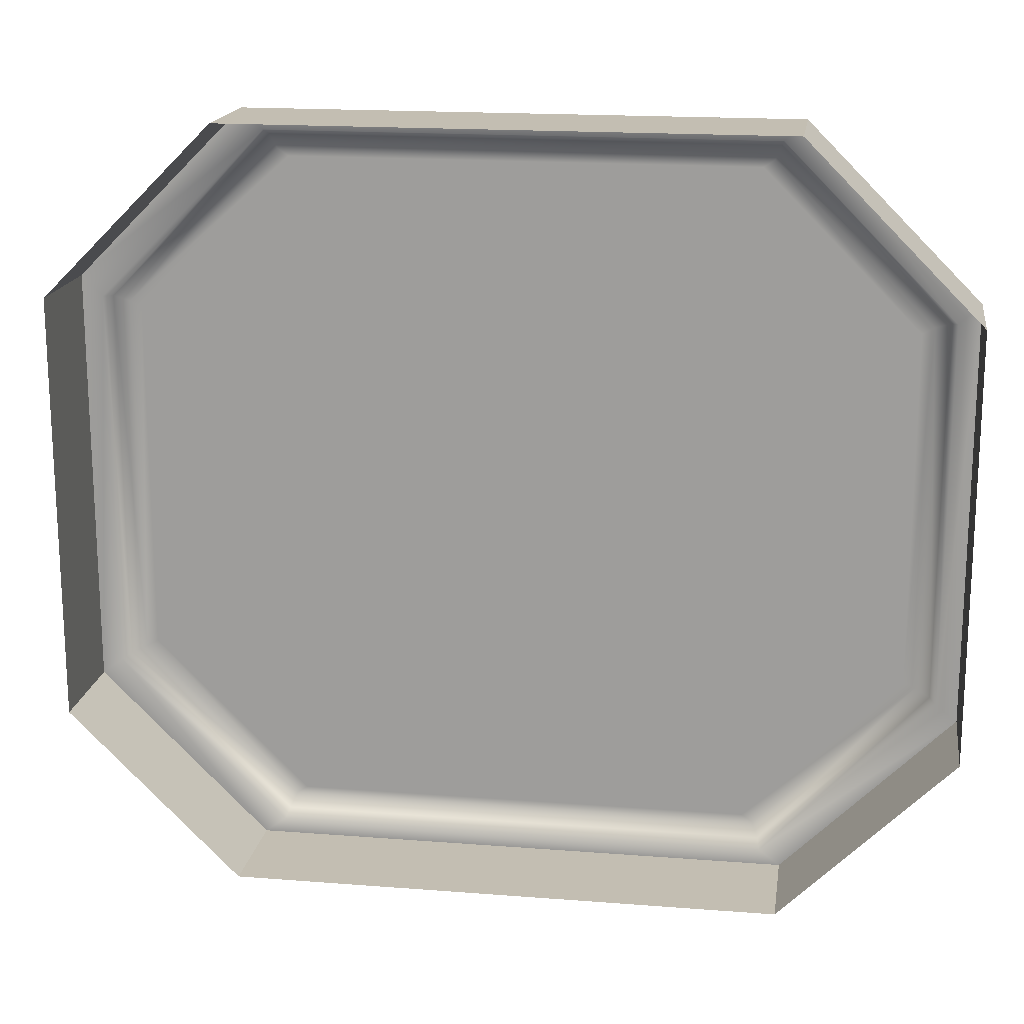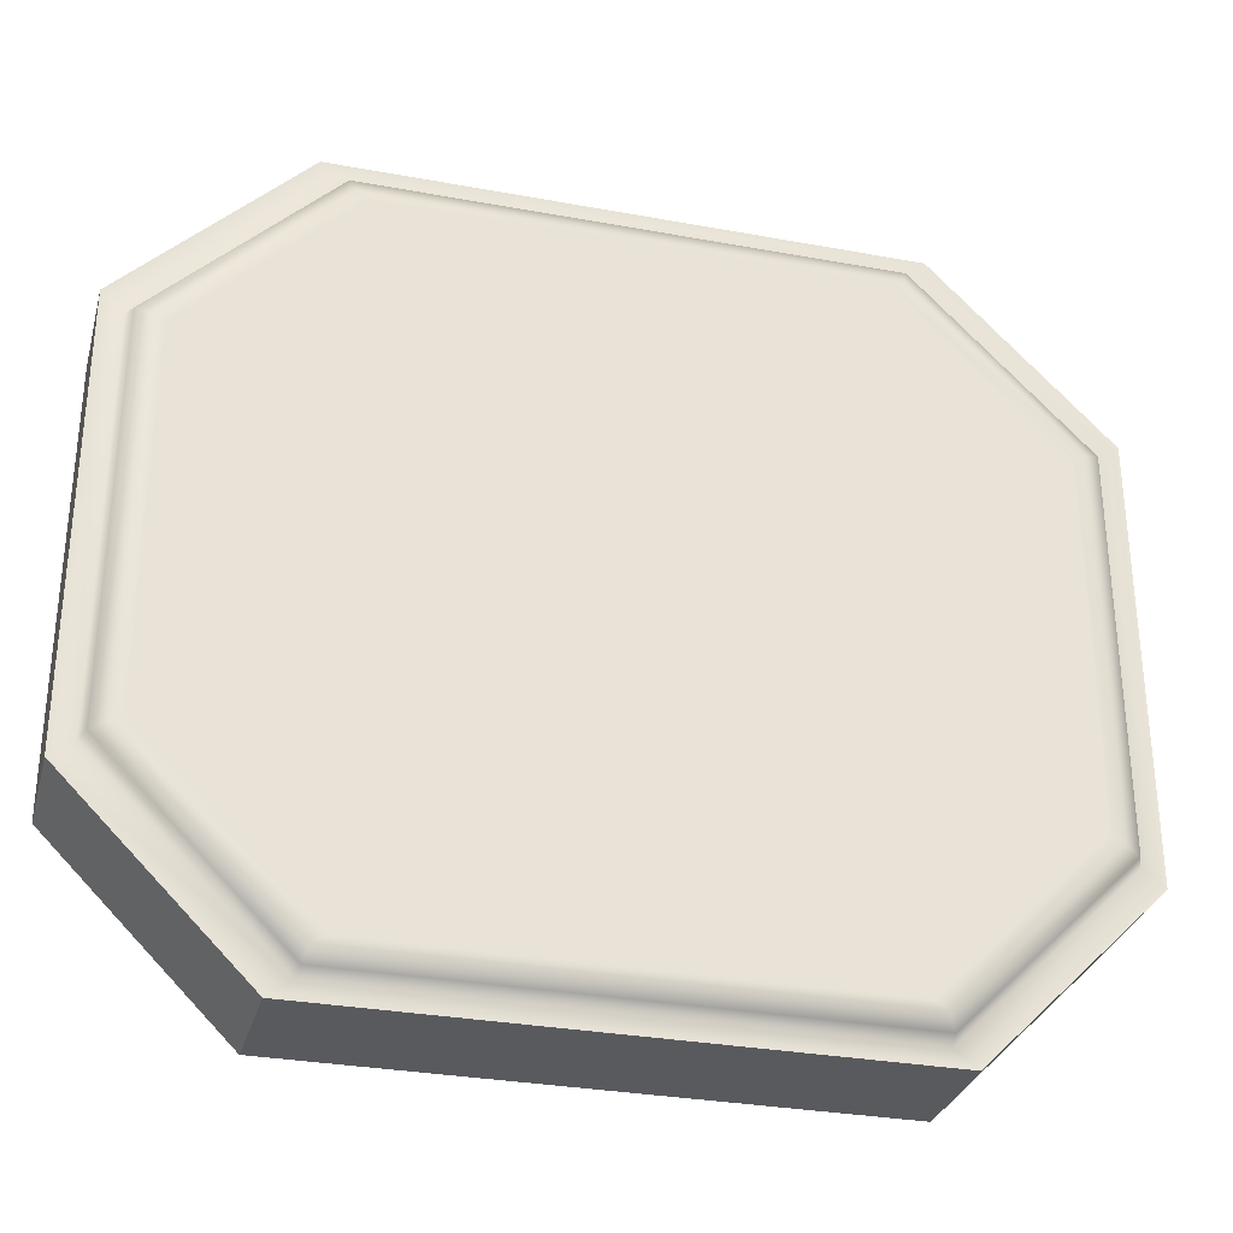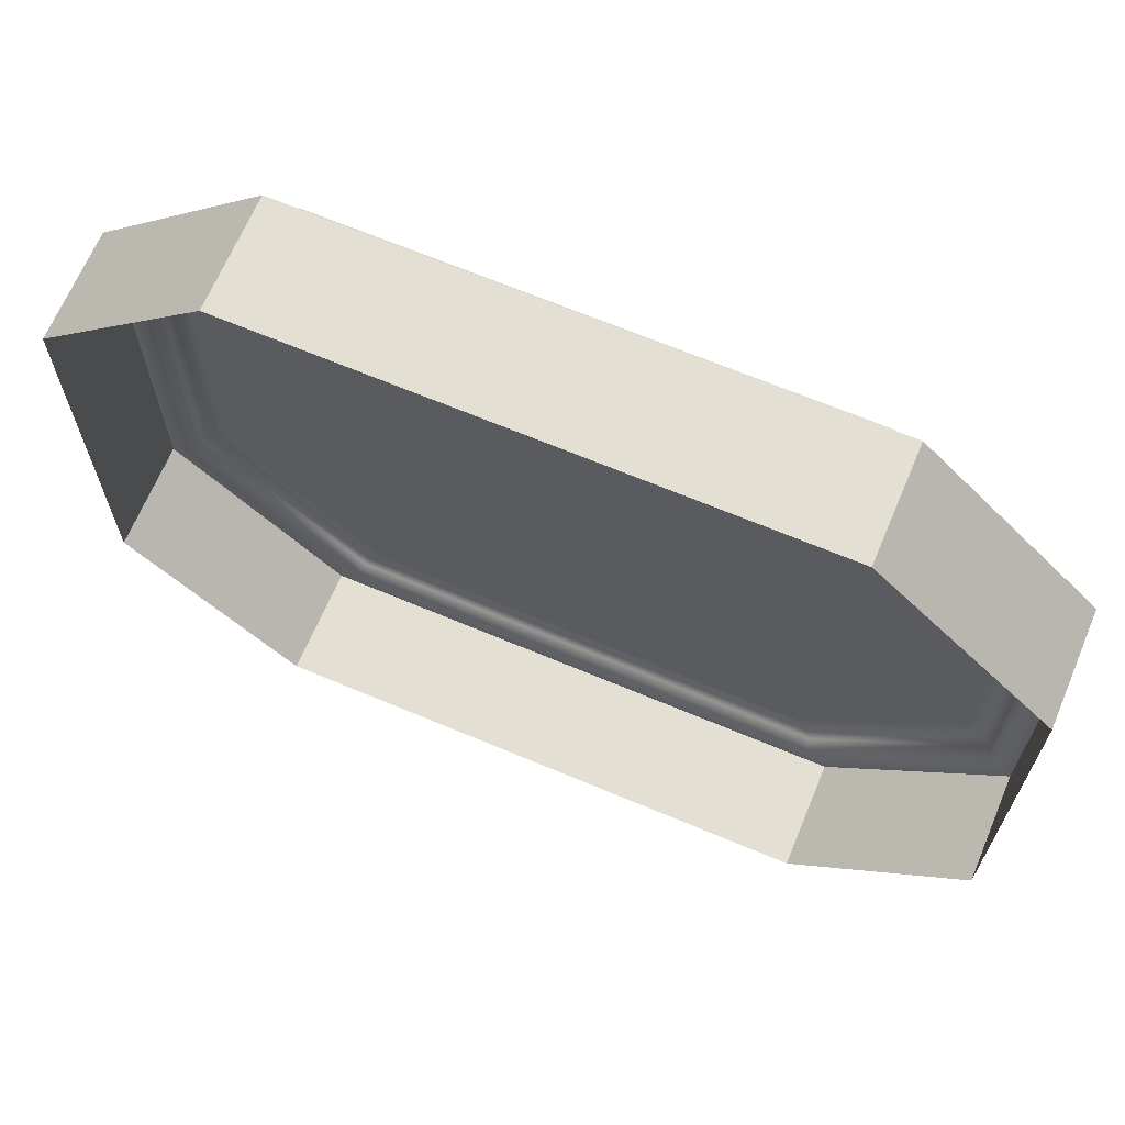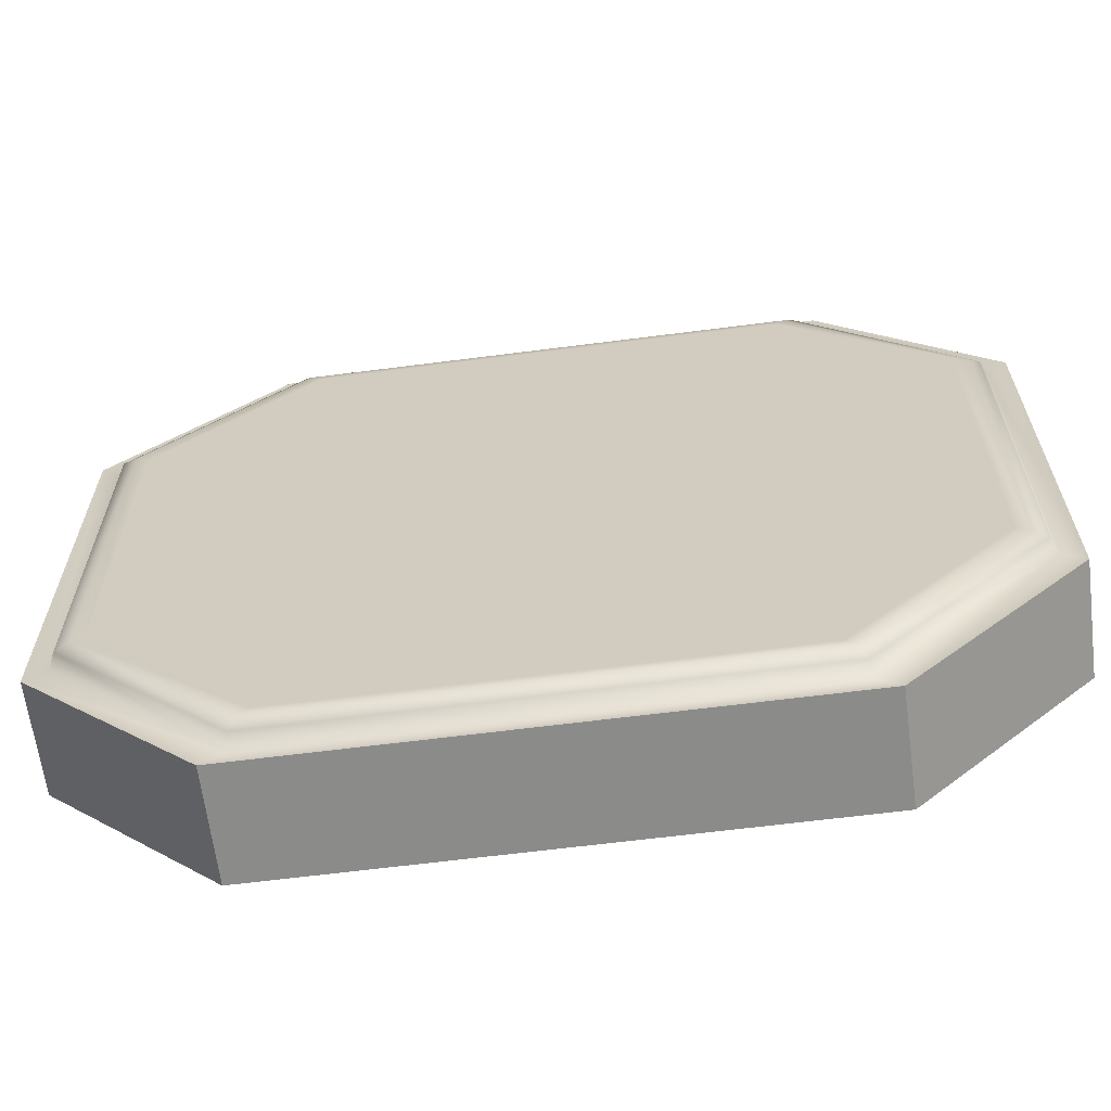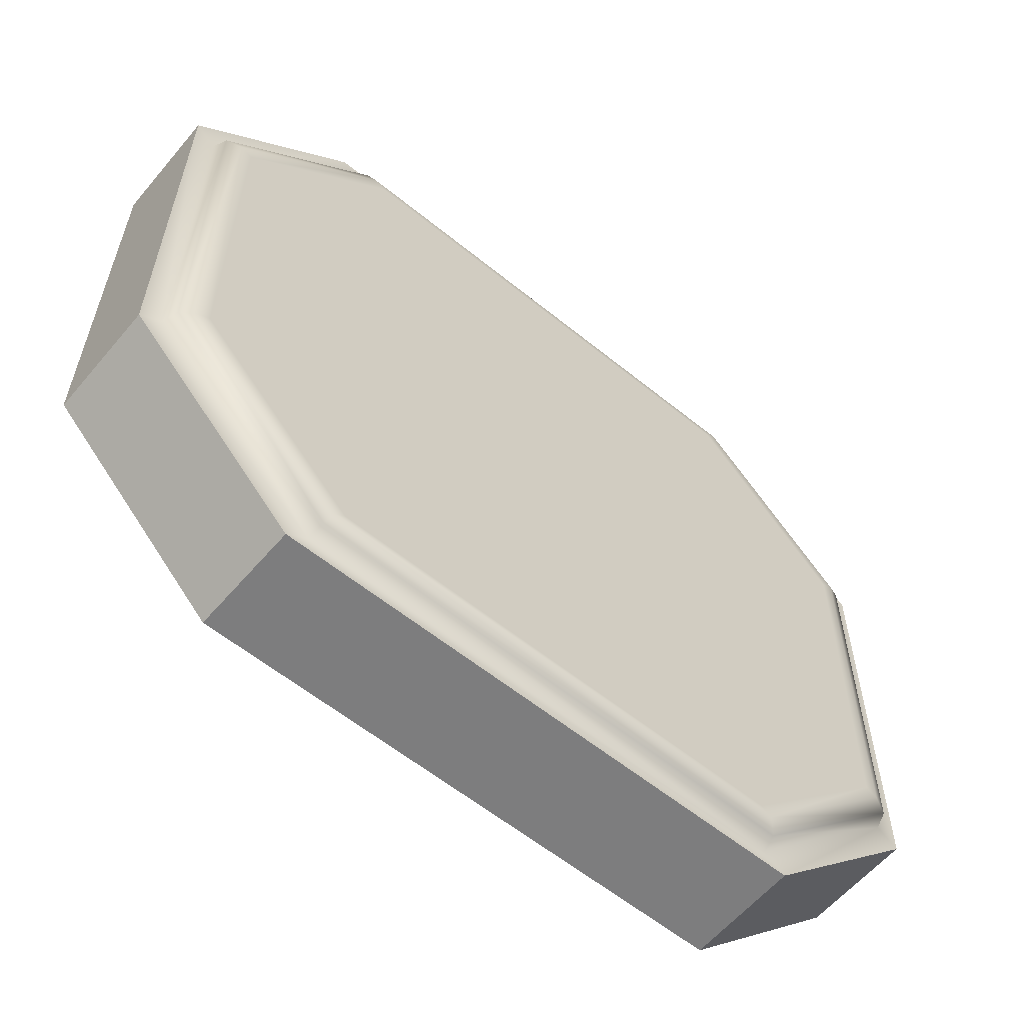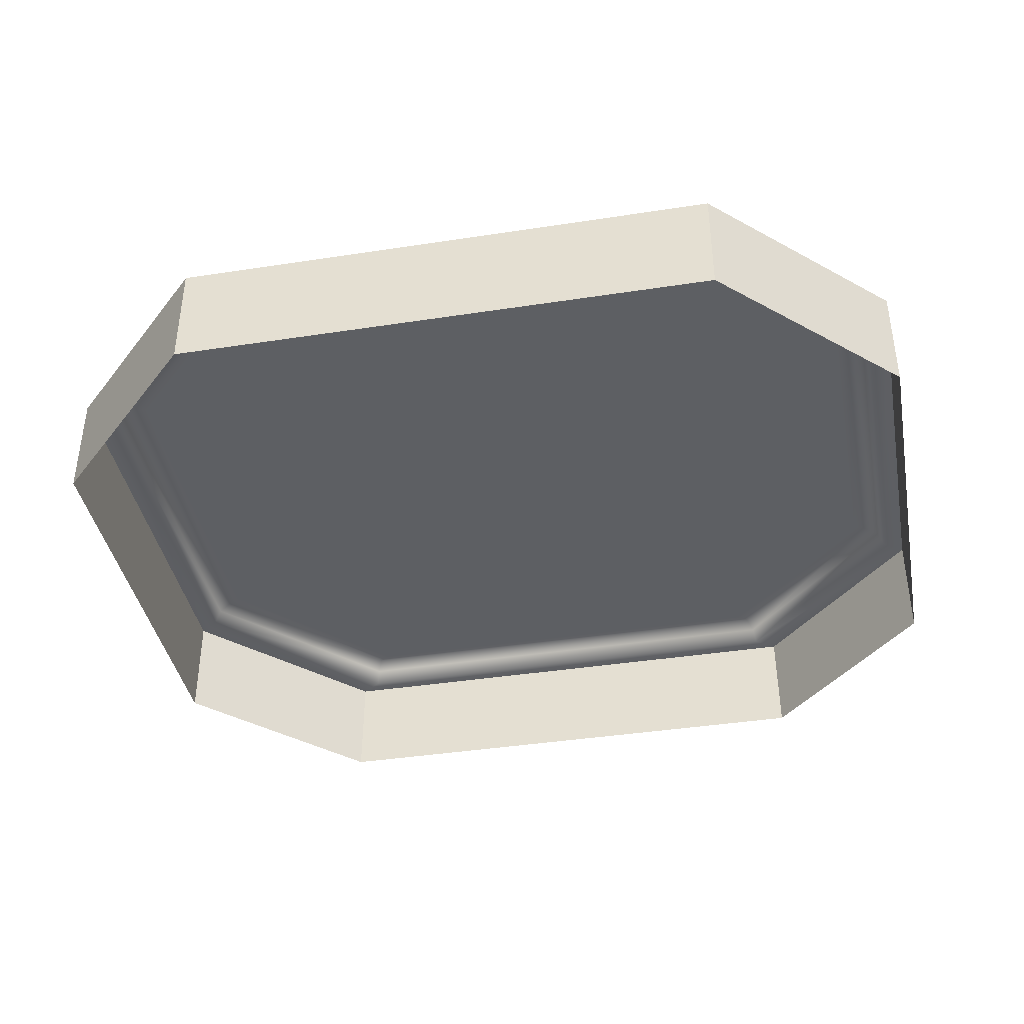
<metadata>
{"format":"obj","ext":"obj","renderer":"f3d","projection":"perspective","resolution":1024,"background":"white","views":[{"elev":17.5,"azim":8.8,"up":"+Z"},{"elev":-30.9,"azim":165.2,"up":"+Z"},{"elev":67.0,"azim":22.9,"up":"+Z"},{"elev":-63.7,"azim":-172.6,"up":"+Z"},{"elev":-59.1,"azim":140.1,"up":"+Z"},{"elev":-39.9,"azim":10.8,"up":"+Y"}]}
</metadata>
<code>
g Slap_Base
v -77.45 12.86 108.9
v -77.46 -18.61 108.9
v -125.8 -18.61 60.57
v -125.8 12.86 60.56
v 125.8 12.86 60.56
v 125.8 -18.61 60.57
v 77.46 -18.61 108.9
v 77.45 12.86 108.9
v 77.25 12.86 -108.9
v 77.46 -18.61 -108.9
v 125.8 -18.61 -60.57
v 125.8 12.86 -60.36
v -125.8 12.86 -60.36
v -125.8 -18.61 -60.57
v -77.46 -18.61 -108.9
v -77.25 12.86 -108.9
v 77.45 12.86 108.9
v 77.46 -18.61 108.9
v -77.46 -18.61 108.9
v -77.45 12.86 108.9
v -77.25 12.86 -108.9
v -77.46 -18.61 -108.9
v 77.46 -18.61 -108.9
v 77.25 12.86 -108.9
v -125.8 12.86 60.56
v -125.8 -18.61 60.57
v -125.8 -18.61 -60.57
v -125.8 12.86 -60.36
v 125.8 12.86 -60.36
v 125.8 -18.61 -60.57
v 125.8 -18.61 60.57
v 125.8 12.86 60.56
v -110.4 18.61 50.42
v -110.4 18.61 -51.43
v -65.65 18.61 -96.17
v -65.84 18.61 94.97
v 65.84 18.61 94.97
v 65.65 18.61 -96.17
v 110.4 18.61 50.42
v 110.4 18.61 -51.43
v -125.8 12.86 60.56
v -119.8 12.6 54.76
v -71.44 12.6 103.1
v -77.45 12.86 108.9
v -125.8 12.86 -60.36
v 71.44 12.6 103.1
v -119.8 12.6 -55.75
v 77.45 12.86 108.9
v -77.25 12.86 -108.9
v 119.8 12.6 54.76
v -71.23 12.6 -104.3
v 125.8 12.86 60.56
v 77.25 12.86 -108.9
v 119.8 12.6 -55.75
v 71.22 12.6 -104.3
v 125.8 12.86 -60.36
v -113.8 18.61 52.27
v -65.84 18.61 94.97
v -68.95 18.61 97.08
v -110.4 18.61 50.42
v 65.84 18.61 94.97
v -113.8 18.61 -53.26
v 68.95 18.61 97.08
v -110.4 18.61 -51.43
v 110.4 18.61 50.42
v -68.74 18.61 -98.29
v 113.8 18.61 52.27
v -65.65 18.61 -96.17
v 110.4 18.61 -51.43
v 68.74 18.61 -98.29
v 113.8 18.61 -53.26
v 65.65 18.61 -96.17
v -71.44 12.6 103.1
v -119.8 12.6 54.76
v -118 16.85 54.03
v -70.71 16.85 101.3
v 71.44 12.6 103.1
v -118 16.85 -55.02
v -119.8 12.6 -55.75
v 70.71 16.85 101.3
v 119.8 12.6 54.76
v -70.5 16.85 -102.5
v -71.23 12.6 -104.3
v 118 16.85 54.03
v 119.8 12.6 -55.75
v 70.5 16.85 -102.5
v 71.22 12.6 -104.3
v 118 16.85 -55.02
v -113.8 18.61 52.27
v -68.95 18.61 97.08
v -113.8 18.61 -53.26
v 68.95 18.61 97.08
v -68.74 18.61 -98.29
v 113.8 18.61 52.27
v 68.74 18.61 -98.29
v 113.8 18.61 -53.26
g Slap_Base_0
f 3 2 1
f 4 3 1
f 7 6 5
f 8 7 5
f 11 10 9
f 12 11 9
f 15 14 13
f 16 15 13
f 19 18 17
f 20 19 17
f 23 22 21
f 24 23 21
f 27 26 25
f 28 27 25
f 31 30 29
f 32 31 29
f 35 34 33
f 36 35 33
f 36 37 35
f 37 38 35
f 37 39 38
f 39 40 38
f 43 42 41
f 44 43 41
f 41 42 45
f 46 43 44
f 42 47 45
f 48 46 44
f 45 47 49
f 50 46 48
f 47 51 49
f 52 50 48
f 49 51 53
f 54 50 52
f 51 55 53
f 56 54 52
f 53 55 56
f 55 54 56
f 59 58 57
f 58 60 57
f 61 58 59
f 57 60 62
f 63 61 59
f 60 64 62
f 65 61 63
f 62 64 66
f 67 65 63
f 64 68 66
f 69 65 67
f 66 68 70
f 71 69 67
f 68 72 70
f 72 69 71
f 70 72 71
f 75 74 73
f 76 75 73
f 73 77 76
f 75 78 74
f 78 79 74
f 77 80 76
f 77 81 80
f 79 78 82
f 83 79 82
f 81 84 80
f 81 85 84
f 82 86 83
f 86 87 83
f 85 87 88
f 85 88 84
f 87 86 88
f 89 75 76
f 90 89 76
f 76 80 90
f 89 91 75
f 91 78 75
f 80 92 90
f 80 84 92
f 78 91 93
f 82 78 93
f 84 94 92
f 84 88 94
f 93 95 82
f 95 86 82
f 88 96 94
f 86 95 96
f 88 86 96

</code>
